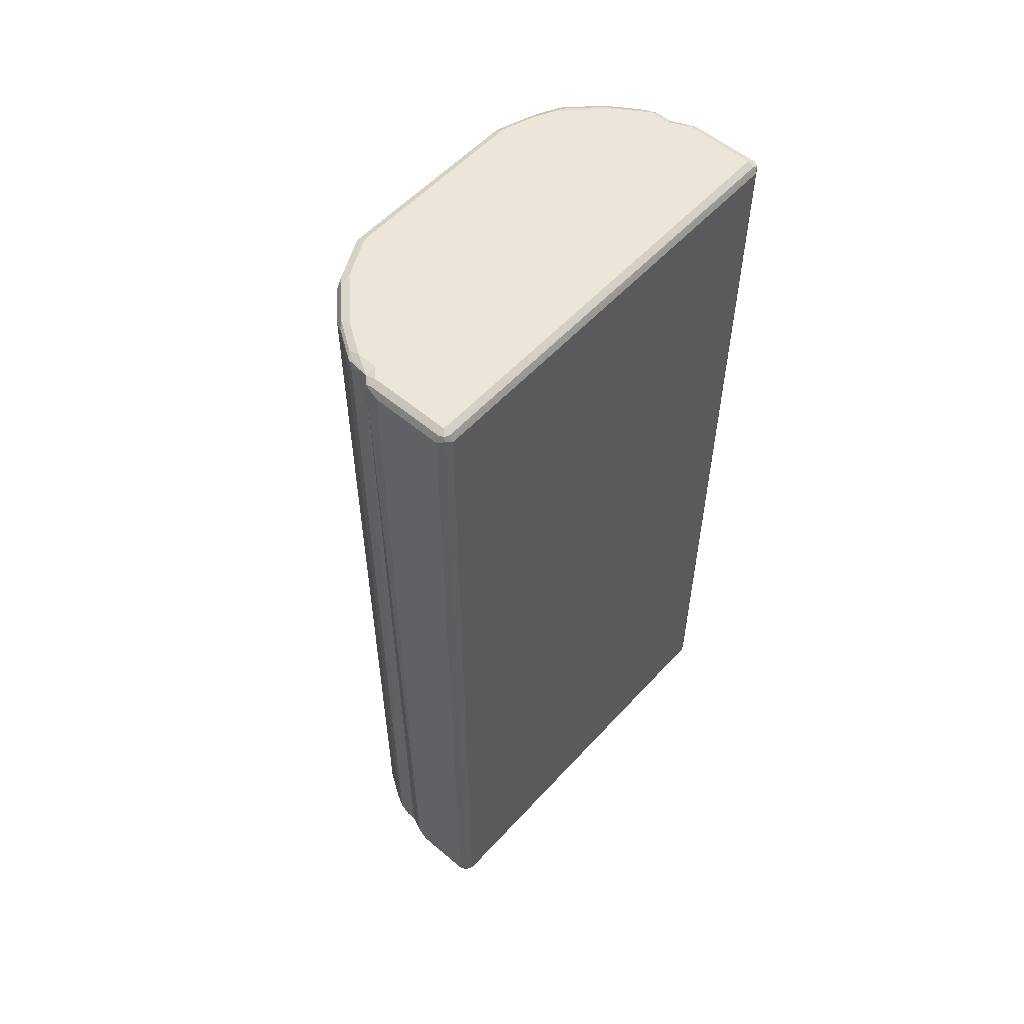
<metadata>
{"format":"obj","ext":"obj","renderer":"f3d","projection":"perspective","resolution":1024,"background":"white","views":[{"elev":55.6,"azim":41.6,"up":"+Z"}]}
</metadata>
<code>
v 0.03747 0.3764 0.8657
v 0.03747 0.3889 0.8592
v 0.00627 0.3889 0.8592
v 0.03747 0.3952 0.8467
v 0.03747 -0.3993 0.8467
v 0.03747 -0.3763 0.8657
v 0.03747 -0.3974 0.8609
v 3.25e-06 -0.3951 0.8467
v -0.009403 -0.3905 0.8562
v 3.25e-06 -0.3951 -0.8091
v -0.02509 -0.3826 -0.8091
v -0.02509 -0.3826 0.8467
v -0.08157 -0.345 0.8467
v -0.06588 -0.3528 0.8562
v -0.07528 -0.3411 0.8609
v -0.01882 -0.3787 0.8609
v -0.05647 -0.3387 0.8657
v 3.25e-06 -0.3763 0.8657
v 3.25e-06 -0.3889 0.8592
v -0.1317 -0.2634 0.8657
v -0.1317 -0.2846 0.8609
v -0.138 -0.2885 0.8467
v -0.1411 -0.2775 0.8562
v -0.1819 -0.1944 0.8592
v -0.1443 -0.2697 0.8592
v -0.1694 -0.1881 0.8657
v -0.1694 0.1694 0.8657
v -0.09411 0.3011 0.8657
v -0.1505 0.2258 0.8657
v -0.1819 0.1631 0.8592
v -0.1631 0.2195 0.8592
v -0.16 0.2352 0.8562
v -0.1317 0.2634 0.8657
v -0.138 0.2885 0.853
v -0.1286 0.2791 0.8625
v -0.07215 0.3356 0.8625
v -0.05647 0.3387 0.8657
v 3.25e-06 0.3764 0.8657
v -0.01568 0.3732 0.8625
v -0.08157 0.345 0.853
v -0.02509 0.3826 0.853
v -0.009403 0.3858 0.8562
v 3.25e-06 0.3952 0.8467
v 0.03747 0.3952 -0.8279
v 3.25e-06 0.3952 -0.8091
v -0.02509 0.3826 -0.8028
v -0.08157 0.345 -0.8216
v -0.1192 0.3074 -0.8216
v -0.138 0.2885 -0.8028
v -0.1443 0.276 0.8404
v -0.1694 0.2258 0.8467
v -0.1568 0.2509 0.853
v -0.1882 0.1694 0.8467
v -0.1945 0.1567 0.552
v -0.1694 0.2258 -0.8091
v -0.1443 0.276 -0.8153
v -0.1631 0.2383 -0.8153
v -0.1819 0.1819 -0.8342
v -0.1647 0.2258 -0.8303
v -0.16 0.2352 -0.8326
v -0.1411 0.2728 -0.8326
v -0.1255 0.2948 -0.8342
v -0.1035 0.3105 -0.8514
v -0.06901 0.3513 -0.8342
v -0.06588 0.3481 -0.8421
v -0.009403 0.3858 -0.8326
v -0.01254 0.3889 -0.8153
v 3.25e-06 0.3905 -0.8303
v 0.01882 0.3826 -0.853
v -0.01882 0.3638 -0.853
v -0.02822 0.3481 -0.8609
v 0.009409 0.367 -0.8609
v 0.01882 0.3576 -0.8657
v -0.01882 0.3387 -0.8657
v -0.08469 0.3105 -0.8609
v -0.1035 0.2917 -0.8609
v -0.09411 0.2822 -0.8657
v -0.07528 0.3011 -0.8657
v -0.1317 0.2258 -0.8657
v -0.1411 0.2352 -0.8609
v -0.1411 0.2541 -0.8514
v -0.1756 0.1694 -0.853
v -0.16 0.1787 -0.8609
v -0.1756 -0.1694 -0.853
v -0.1505 -0.1694 -0.8657
v -0.1505 0.1694 -0.8657
v 0.03747 0.3576 -0.8657
v 0.03747 0.3827 -0.853
v 0.01882 0.3952 -0.8279
v 0.03747 -0.3893 -0.8421
v 0.03747 -0.3575 -0.8657
v -0.09411 -0.2822 -0.8657
v -0.1317 -0.2258 -0.8657
v -0.1568 -0.2258 -0.853
v -0.1341 -0.2446 -0.8609
v -0.09645 -0.3011 -0.8609
v -0.09881 -0.3105 -0.8562
v -0.07764 -0.3199 -0.8609
v -0.05647 -0.3199 -0.8657
v -0.06274 -0.3324 -0.8592
v -0.07999 -0.3293 -0.8562
v 0.01254 -0.3701 -0.8592
v 0.01882 -0.3575 -0.8657
v 0.03747 -0.3717 -0.8598
v 0.03747 -0.3826 -0.853
v 0.02509 -0.3826 -0.853
v -0.004703 -0.3669 -0.8562
v -0.004703 -0.3857 -0.8374
v 0.01254 -0.3889 -0.8404
v 0.01882 -0.3951 -0.8279
v -0.002347 -0.3905 -0.8279
v -0.07059 -0.3481 -0.8374
v -0.06274 -0.3513 -0.8404
v -0.08157 -0.345 -0.8279
v 0.03747 -0.3951 -0.8279
v -0.1192 -0.3074 -0.8279
v -0.127 -0.2917 -0.8374
v -0.1647 -0.2352 -0.8374
v -0.1388 -0.2822 -0.8279
v -0.1458 -0.2728 -0.8186
v -0.138 -0.2885 -0.8091
v -0.1945 -0.1756 -0.7715
v -0.1945 -0.1755 0.5269
v -0.1882 -0.1881 0.8467
v -0.1788 0.1787 0.8562
v -0.1945 -0.06889 0.6272
v -0.1945 -0.09128 0.6203
v -0.1945 -0.1665 0.545
v -0.1945 -0.1713 -0.7923
v -0.1882 -0.1881 -0.8091
v -0.1835 -0.1976 -0.8186
v -0.1835 -0.1787 -0.8374
v -0.1882 -0.1694 -0.8279
v -0.1945 -0.1316 -0.8153
v -0.1945 -0.1525 -0.8111
v -0.1945 0.1567 -0.7654
v -0.1945 0.1129 -0.8153
v -0.1882 0.1694 -0.8279
v -0.1945 0.135 -0.8028
v -0.1945 0.1473 -0.7904
v -0.1788 0.1787 -0.8421
v -0.1945 0.1004 0.6271
v -0.1945 0.1128 0.621
v -0.1364 -0.2541 -0.8562
v -0.1945 0.1568 0.5332
v -0.207 0.1506 0.5457
v -0.1945 0.1567 0.5521
v -0.1945 0.1568 0.2697
v -0.2196 0.1443 0.5395
v -0.2164 0.1411 0.5551
v -0.207 0.1506 0.2634
v -0.1945 0.1505 0.5644
v -0.1945 0.1379 -0.2008
v -0.2258 0.1317 0.5269
v -0.2258 0.09406 0.6022
v -0.2196 0.1443 0.2572
v -0.2164 0.1035 0.6115
v -0.1945 0.1128 0.621
v -0.1945 0.1304 -0.2213
v -0.2007 0.1254 -0.2132
v -0.2196 0.1254 0.03144
v -0.2258 0.1317 0.2823
v -0.2258 -0.07527 0.6022
v -0.2196 0.08782 0.6147
v -0.2211 0.1411 0.254
v -0.1945 0.1004 0.6272
v -0.1945 0.1285 -0.2227
v -0.1976 0.1223 -0.2211
v -0.1945 0.1129 -0.232
v -0.2007 0.1129 -0.2195
v -0.207 0.1129 -0.2069
v -0.2258 0.1129 0.03766
v -0.2196 -0.08155 0.6147
v -0.2258 -0.1505 0.5269
v -0.1945 0.0816 0.6273
v -0.1945 0.1131 -0.2319
v -0.1945 0.05645 -0.232
v -0.2007 0.05645 -0.2195
v -0.207 0.05645 -0.2069
v -0.2258 -0.07527 -0.09405
v -0.2258 0.09406 0.01882
v -0.2164 -0.08939 0.6115
v -0.1945 -0.09128 0.6203
v -0.1945 -0.08985 0.621
v -0.1945 -0.06892 0.6273
v -0.2196 -0.1568 0.5395
v -0.2196 -0.1631 0.5269
v -0.2258 -0.1505 0.2446
v -0.1945 -0.1129 -0.2132
v -0.2023 -0.1223 -0.1976
v -0.2023 0.04705 -0.2163
v -0.207 -0.1129 -0.1882
v -0.2258 -0.1129 -0.09405
v -0.2164 -0.1647 0.5363
v -0.1945 -0.1665 0.545
v -0.207 -0.1694 0.5269
v -0.2196 -0.1631 0.2446
v -0.2211 -0.1223 -0.1035
v -0.2211 -0.1599 0.2352
v -0.1945 -0.1337 -0.2089
v -0.1945 -0.1756 0.5269
v -0.1945 -0.1756 0.5082
v -0.207 -0.1694 0.2446
v -0.2196 -0.1254 -0.09405
v -0.1945 -0.1379 -0.1882
v -0.1945 -0.1756 0.2447
v 0.07529 0.414 0.8467
v 0.03747 0.3951 0.8467
v 0.05019 0.4015 0.853
v 0.06589 0.4045 0.8562
v 0.08156 0.4077 0.8592
v 0.207 0.414 0.8467
v 0.07529 0.414 -0.8091
v 0.03747 0.3951 0.8469
v 0.03747 0.3951 -0.8279
v 0.03747 0.3889 0.8592
v 0.2133 0.4077 0.8592
v 0.07529 0.3951 0.8657
v 0.2211 0.4045 0.8562
v 0.2195 0.4077 0.8467
v 0.207 0.414 -0.8279
v 0.09411 0.414 -0.8279
v 0.07529 0.4092 -0.8303
v 0.06589 0.4045 -0.8326
v 0.03747 0.389 -0.8404
v 0.03747 0.3763 0.8657
v 0.207 0.3951 0.8657
v 0.2258 0.3951 0.8467
v 0.2195 0.3951 0.8592
v 0.2195 -0.3951 0.8592
v 0.2258 -0.3951 0.8467
v 0.2195 0.4077 -0.8279
v 0.2164 0.4092 -0.8374
v 0.1882 0.4015 -0.853
v 0.09411 0.4015 -0.853
v 0.03747 0.3827 -0.853
v 0.03747 -0.3763 0.8657
v 0.207 -0.3951 0.8657
v 0.2164 -0.4045 0.8609
v 0.2258 0.3951 -0.8279
v 0.2195 -0.4077 0.853
v 0.2258 -0.3951 -0.8279
v 0.2195 0.4015 -0.8404
v 0.207 0.3928 -0.8514
v 0.1976 0.3904 -0.8562
v 0.1882 0.3763 -0.8657
v 0.06589 0.3857 -0.8609
v 0.03747 0.3575 -0.8657
v 0.03747 -0.3974 0.8609
v 0.05646 -0.3951 0.8657
v 0.05646 -0.4077 0.8592
v 0.207 -0.4077 0.8592
v 0.207 -0.414 0.8467
v 0.2133 0.3701 -0.853
v 0.2195 -0.4077 -0.8216
v 0.2164 -0.4045 -0.8374
v 0.2101 -0.3983 -0.8499
v 0.2133 -0.3827 -0.853
v 0.2007 0.3827 -0.8592
v 0.1882 -0.3763 -0.8657
v 0.07529 0.3763 -0.8657
v 0.03747 -0.3575 -0.8657
v 0.04236 -0.4045 0.8562
v 0.04706 -0.4092 0.8562
v 0.03764 -0.3975 0.8609
v 0.03747 -0.3993 0.8467
v 0.07529 -0.414 0.8467
v 0.207 -0.414 -0.8279
v 0.1944 -0.4015 -0.853
v 0.07529 -0.3763 -0.8657
v 0.06902 -0.3889 -0.8592
v 0.03747 -0.3718 -0.8598
v 0.03747 -0.3951 -0.8279
v 0.07529 -0.414 -0.8091
v 0.09411 -0.414 -0.8279
v 0.1004 -0.4015 -0.853
v 0.08783 -0.4077 -0.8404
v 0.05176 -0.3857 -0.8562
v 0.03747 -0.3827 -0.853
v 0.03747 -0.3893 -0.8421
v 0.07059 -0.4045 -0.8374
v 0.07293 -0.4092 -0.8279
v -0.1945 0.1379 -0.389
v -0.207 0.1129 -0.3952
v -0.1976 0.1223 -0.367
v -0.1945 0.1285 -0.3701
v -0.1945 0.1379 -0.5208
v -0.207 0.03763 -0.3011
v -0.207 0.1129 -0.5269
v -0.1945 0.1254 -0.3639
v -0.1976 0.04702 -0.2729
v -0.1945 0.05012 -0.2698
v -0.1945 0.1304 -0.5413
v -0.2007 0.1254 -0.5332
v -0.207 -1.192e-05 -0.2635
v -0.1976 0.02821 -0.2541
v -0.2023 0.1129 -0.5481
v -0.207 0.0188 -0.6586
v -0.1945 0.03128 -0.251
v -0.1945 0.1285 -0.5458
v -0.1976 0.1223 -0.5504
v -0.207 -0.01882 -0.2635
v -0.1945 0.006155 -0.2385
v -0.1945 0.02515 -0.2479
v -0.2007 0.03134 -0.6649
v -0.1945 0.01898 -0.6836
v -0.1945 0.0188 -0.6837
v -0.2023 0.009407 -0.6681
v -0.2023 -0.06585 -0.6492
v -0.207 -0.05643 -0.6398
v -0.1945 0.03631 -0.673
v -0.2007 -0.02508 -0.2509
v -0.1945 -0.01268 -0.2385
v -0.207 -0.1317 -0.2823
v -0.1976 0.02821 -0.6728
v -0.1945 0.03438 -0.6743
v -0.1945 -0.001975 -0.6794
v -0.1945 -0.0772 -0.6606
v -0.2023 -0.16 -0.5363
v -0.207 -0.1505 -0.5269
v -0.2007 -0.138 -0.2698
v -0.1945 -0.1256 -0.2573
v -0.2007 -0.1443 -0.2823
v -0.1976 -0.1458 -0.2729
v -0.207 -0.1505 -0.5081
v -0.1945 -0.1755 -0.5081
v -0.1945 -0.1713 -0.5477
v -0.1945 -0.1755 -0.5269
v -0.1945 -0.1474 -0.2667
v -0.1945 -0.1461 -0.2648
v -0.1945 -0.1567 -0.2823
v -0.1945 -0.1566 -0.2821
v -0.1945 -0.1316 -0.8155
v -0.1945 -0.1525 -0.8112
v -0.207 -0.1317 -0.8092
v -0.2196 -0.1317 -0.8029
v -0.2196 -0.1129 -0.8029
v -0.1945 0.1129 -0.8154
v -0.1945 -0.1713 -0.7923
v -0.2211 -0.1411 -0.7998
v -0.2258 -0.1317 -0.7904
v -0.2258 -0.1129 -0.7904
v -0.207 0.1129 -0.7904
v -0.2007 0.1129 -0.8029
v -0.2023 0.1317 -0.7928
v -0.1945 0.1131 -0.8153
v -0.1945 -0.1756 -0.7715
v -0.207 -0.1694 -0.7716
v -0.2196 -0.1631 -0.7716
v -0.2211 -0.1599 -0.781
v -0.2258 -0.1505 -0.7716
v -0.2258 -0.1129 -0.7528
v -0.207 0.1317 -0.7716
v -0.2007 0.1443 -0.7779
v -0.1976 0.1411 -0.7951
v -0.1945 0.135 -0.8028
v -0.1945 -0.1756 -0.7527
v -0.207 -0.1694 -0.7528
v -0.2196 -0.1631 -0.7528
v -0.2258 -0.1505 -0.7528
v -0.2196 -0.1192 -0.7402
v -0.1945 0.06261 -0.709
v -0.207 0.05646 -0.734
v -0.207 0.1317 -0.7528
v -0.1945 0.1567 -0.7654
v -0.1945 0.1492 -0.7859
v -0.1945 0.1473 -0.7905
v -0.1945 -0.1665 -0.7347
v -0.2164 -0.1647 -0.7434
v -0.2196 -0.1568 -0.7402
v -0.1945 -0.05028 -0.709
v -0.1945 0.1379 -0.7278
v -0.1945 0.138 -0.7279
v -0.1945 0.1567 -0.7466
v -0.1945 -0.1651 -0.734
v -0.207 -0.1505 -0.734
v -0.1945 -0.1442 -0.7277
f 2 3 1
f 2 4 3
f 2 1 4
f 1 5 4
f 6 5 1
f 7 5 6
f 7 8 5
f 9 8 7
f 9 10 8
f 9 11 10
f 12 11 9
f 12 13 11
f 12 9 13
f 9 14 13
f 9 15 14
f 16 15 9
f 16 17 15
f 16 18 17
f 16 19 18
f 16 9 19
f 19 9 7
f 19 7 18
f 7 6 18
f 6 1 18
f 18 1 20
f 17 18 20
f 17 20 21
f 17 21 15
f 15 21 13
f 14 15 13
f 21 22 13
f 23 22 21
f 23 24 22
f 23 25 24
f 23 21 25
f 25 21 20
f 25 20 24
f 26 24 20
f 26 27 24
f 26 20 27
f 20 1 27
f 28 27 1
f 29 27 28
f 29 30 27
f 31 30 29
f 31 32 30
f 31 29 32
f 33 32 29
f 33 34 32
f 35 34 33
f 35 36 34
f 35 37 36
f 35 28 37
f 35 33 28
f 33 29 28
f 37 28 38
f 37 38 36
f 39 36 38
f 39 40 36
f 39 41 40
f 39 38 41
f 42 41 38
f 42 43 41
f 42 3 43
f 42 38 3
f 38 1 3
f 38 28 1
f 3 4 43
f 44 43 4
f 45 43 44
f 46 43 45
f 41 43 46
f 41 46 40
f 40 46 47
f 48 40 47
f 34 40 48
f 34 36 40
f 34 48 49
f 34 49 50
f 34 50 51
f 34 51 52
f 34 52 32
f 52 51 32
f 51 53 32
f 51 54 53
f 51 55 54
f 51 50 55
f 56 55 50
f 57 55 56
f 57 58 55
f 57 59 58
f 57 60 59
f 57 56 60
f 56 61 60
f 62 61 56
f 62 63 61
f 62 48 63
f 62 56 48
f 56 49 48
f 56 50 49
f 48 47 63
f 64 63 47
f 64 65 63
f 64 66 65
f 64 67 66
f 64 47 67
f 67 47 46
f 67 46 45
f 68 67 45
f 66 67 68
f 66 68 69
f 66 69 70
f 66 70 65
f 70 71 65
f 70 69 71
f 72 71 69
f 73 71 72
f 74 71 73
f 75 71 74
f 75 65 71
f 75 63 65
f 75 76 63
f 75 77 76
f 75 78 77
f 75 74 78
f 74 73 78
f 78 73 79
f 77 78 79
f 77 79 76
f 76 79 80
f 76 80 63
f 80 81 63
f 80 82 81
f 83 82 80
f 83 84 82
f 83 85 84
f 83 86 85
f 83 80 86
f 80 79 86
f 86 79 85
f 79 87 85
f 73 87 79
f 73 72 87
f 72 88 87
f 72 69 88
f 89 88 69
f 89 44 88
f 89 45 44
f 68 45 89
f 68 89 69
f 88 44 87
f 44 4 87
f 4 5 87
f 90 87 5
f 91 87 90
f 91 85 87
f 92 85 91
f 93 85 92
f 93 84 85
f 93 94 84
f 93 95 94
f 93 92 95
f 96 95 92
f 96 97 95
f 96 98 97
f 96 92 98
f 99 98 92
f 100 98 99
f 100 101 98
f 100 102 101
f 100 99 102
f 103 102 99
f 103 104 102
f 103 91 104
f 103 99 91
f 99 92 91
f 104 91 105
f 106 104 105
f 106 102 104
f 106 107 102
f 106 108 107
f 106 109 108
f 106 90 109
f 106 105 90
f 105 91 90
f 109 90 110
f 109 110 111
f 109 111 108
f 112 108 111
f 112 113 108
f 112 101 113
f 112 114 101
f 112 111 114
f 111 11 114
f 111 10 11
f 111 110 10
f 110 5 10
f 110 115 5
f 110 90 115
f 115 90 5
f 8 10 5
f 11 13 114
f 114 13 116
f 101 114 116
f 101 116 97
f 98 101 97
f 117 97 116
f 117 118 97
f 119 118 117
f 120 118 119
f 120 121 118
f 120 119 121
f 119 116 121
f 119 117 116
f 22 121 116
f 22 122 121
f 22 123 122
f 22 124 123
f 22 24 124
f 24 30 124
f 24 27 30
f 30 53 124
f 125 53 30
f 32 53 125
f 32 125 30
f 126 124 53
f 127 124 126
f 128 124 127
f 128 123 124
f 128 127 123
f 127 126 123
f 123 126 122
f 122 126 129
f 130 122 129
f 131 122 130
f 131 118 122
f 131 132 118
f 133 132 131
f 133 134 132
f 133 135 134
f 133 130 135
f 133 131 130
f 135 130 129
f 135 129 134
f 134 129 126
f 136 134 126
f 137 134 136
f 137 132 134
f 137 82 132
f 137 138 82
f 139 138 137
f 139 140 138
f 139 137 140
f 140 137 136
f 140 136 138
f 138 136 55
f 58 138 55
f 141 138 58
f 141 82 138
f 141 81 82
f 141 60 81
f 141 58 60
f 58 59 60
f 61 81 60
f 61 63 81
f 54 55 136
f 54 136 126
f 142 54 126
f 143 54 142
f 143 53 54
f 143 142 53
f 142 126 53
f 84 132 82
f 84 118 132
f 84 94 118
f 144 118 94
f 144 97 118
f 144 95 97
f 144 94 95
f 118 121 122
f 22 116 13
f 113 101 108
f 101 107 108
f 101 102 107
f 145 146 147
f 145 147 152
f 145 152 158
f 145 158 166
f 145 166 175
f 145 175 185
f 145 185 184
f 145 184 183
f 145 183 195
f 145 195 201
f 145 201 202
f 145 202 206
f 145 206 205
f 145 205 200
f 145 200 189
f 145 189 177
f 145 177 169
f 145 169 176
f 145 176 167
f 145 167 159
f 145 159 153
f 145 153 148
f 145 148 151
f 145 151 146
f 146 149 150
f 146 150 147
f 146 151 156
f 146 156 149
f 147 150 152
f 148 153 151
f 149 154 155
f 149 155 150
f 149 156 162
f 149 162 154
f 150 155 157
f 150 157 158
f 150 158 152
f 151 153 156
f 153 159 160
f 153 160 161
f 153 161 156
f 154 162 172
f 154 172 181
f 154 181 180
f 154 180 193
f 154 193 188
f 154 188 174
f 154 174 163
f 154 163 155
f 155 163 173
f 155 173 164
f 155 164 157
f 156 161 165
f 156 165 162
f 157 164 166
f 157 166 158
f 159 167 160
f 160 167 168
f 160 168 169
f 160 169 170
f 160 170 171
f 160 171 172
f 160 172 161
f 161 172 165
f 162 165 172
f 163 174 186
f 163 186 173
f 164 173 185
f 164 185 175
f 164 175 166
f 167 176 168
f 168 176 169
f 169 177 178
f 169 178 170
f 170 178 179
f 170 179 171
f 171 179 193
f 171 193 180
f 171 180 181
f 171 181 172
f 173 182 183
f 173 183 184
f 173 184 185
f 173 186 194
f 173 194 182
f 174 187 186
f 174 188 197
f 174 197 187
f 177 189 190
f 177 190 191
f 177 191 178
f 178 191 179
f 179 191 190
f 179 190 192
f 179 192 193
f 182 194 195
f 182 195 183
f 186 187 194
f 187 196 194
f 187 197 203
f 187 203 196
f 188 193 198
f 188 198 199
f 188 199 197
f 189 200 190
f 190 200 198
f 190 198 193
f 190 193 192
f 194 196 201
f 194 201 195
f 196 202 201
f 196 203 206
f 196 206 202
f 197 199 198
f 197 198 204
f 197 204 205
f 197 205 203
f 198 200 205
f 198 205 204
f 203 205 206
f 207 208 209
f 207 209 210
f 207 210 211
f 207 211 217
f 207 217 212
f 207 212 221
f 207 221 222
f 207 222 213
f 207 213 215
f 207 215 208
f 208 214 209
f 208 215 225
f 208 225 236
f 208 236 248
f 208 248 262
f 208 262 272
f 208 272 279
f 208 279 280
f 208 280 273
f 208 273 266
f 208 266 249
f 208 249 237
f 208 237 226
f 208 226 216
f 208 216 214
f 209 214 216
f 209 216 210
f 210 216 211
f 211 216 218
f 211 218 227
f 211 227 217
f 212 217 219
f 212 219 220
f 212 220 232
f 212 232 221
f 213 222 223
f 213 223 215
f 215 223 224
f 215 224 225
f 216 226 218
f 217 227 219
f 218 226 237
f 218 237 250
f 218 250 238
f 218 238 227
f 219 228 220
f 219 227 229
f 219 229 230
f 219 230 231
f 219 231 228
f 220 228 240
f 220 240 232
f 221 232 233
f 221 233 234
f 221 234 235
f 221 235 222
f 222 235 223
f 223 235 236
f 223 236 224
f 224 236 225
f 227 238 239
f 227 239 229
f 228 231 242
f 228 242 240
f 229 239 230
f 230 239 231
f 231 239 241
f 231 241 255
f 231 255 242
f 232 240 243
f 232 243 233
f 233 243 244
f 233 244 234
f 234 244 245
f 234 245 246
f 234 246 247
f 234 247 235
f 235 247 236
f 236 247 248
f 237 249 250
f 238 250 239
f 239 250 251
f 239 251 252
f 239 252 253
f 239 253 241
f 240 242 258
f 240 258 254
f 240 254 243
f 241 253 268
f 241 268 255
f 242 255 256
f 242 256 257
f 242 257 258
f 243 254 259
f 243 259 244
f 244 259 245
f 245 259 246
f 246 260 270
f 246 270 262
f 246 262 248
f 246 248 261
f 246 261 247
f 246 259 254
f 246 254 258
f 246 258 260
f 247 261 248
f 249 263 264
f 249 264 265
f 249 265 250
f 249 266 263
f 250 265 251
f 251 265 264
f 251 264 252
f 252 264 253
f 253 264 267
f 253 267 274
f 253 274 275
f 253 275 268
f 255 268 256
f 256 268 257
f 257 268 269
f 257 269 260
f 257 260 258
f 260 269 276
f 260 276 270
f 262 270 271
f 262 271 272
f 263 266 273
f 263 273 264
f 264 273 274
f 264 274 267
f 268 275 276
f 268 276 269
f 270 276 271
f 271 276 277
f 271 277 278
f 271 278 272
f 272 278 279
f 273 280 281
f 273 281 282
f 273 282 274
f 274 282 275
f 275 282 277
f 275 277 276
f 277 282 281
f 277 281 278
f 278 281 279
f 279 281 280
f 283 284 285
f 283 285 286
f 283 286 290
f 283 290 292
f 283 292 299
f 283 299 304
f 283 304 303
f 283 303 313
f 283 313 322
f 283 322 330
f 283 330 329
f 283 329 332
f 283 332 331
f 283 331 326
f 283 326 328
f 283 328 327
f 283 327 318
f 283 318 317
f 283 317 307
f 283 307 306
f 283 306 316
f 283 316 311
f 283 311 300
f 283 300 293
f 283 293 287
f 283 287 289
f 283 289 284
f 284 288 285
f 284 289 298
f 284 298 310
f 284 310 320
f 284 320 325
f 284 325 314
f 284 314 302
f 284 302 295
f 284 295 288
f 285 290 286
f 285 288 291
f 285 291 292
f 285 292 290
f 287 293 294
f 287 294 289
f 288 295 296
f 288 296 291
f 289 294 297
f 289 297 298
f 291 296 292
f 292 296 299
f 293 300 294
f 294 300 301
f 294 301 297
f 295 302 313
f 295 313 303
f 295 303 296
f 296 303 304
f 296 304 299
f 297 301 305
f 297 305 298
f 298 305 306
f 298 306 307
f 298 307 308
f 298 308 309
f 298 309 310
f 300 311 301
f 301 311 305
f 302 312 313
f 302 314 321
f 302 321 312
f 305 311 315
f 305 315 306
f 306 315 316
f 307 317 308
f 308 317 309
f 309 317 318
f 309 318 327
f 309 327 319
f 309 319 320
f 309 320 310
f 311 316 315
f 312 321 313
f 313 321 322
f 314 323 324
f 314 324 321
f 314 325 326
f 314 326 323
f 319 328 326
f 319 326 325
f 319 325 320
f 319 327 328
f 321 324 329
f 321 329 330
f 321 330 322
f 323 331 324
f 323 326 331
f 324 332 329
f 324 331 332
f 333 334 335
f 333 335 336
f 333 336 337
f 333 337 338
f 333 338 346
f 333 346 356
f 333 356 367
f 333 367 366
f 333 366 365
f 333 365 374
f 333 374 373
f 333 373 372
f 333 372 362
f 333 362 371
f 333 371 377
f 333 377 375
f 333 375 368
f 333 368 357
f 333 357 347
f 333 347 339
f 333 339 334
f 334 339 350
f 334 350 340
f 334 340 336
f 334 336 335
f 336 340 341
f 336 341 342
f 336 342 337
f 337 342 343
f 337 343 344
f 337 344 338
f 338 344 345
f 338 345 346
f 339 347 348
f 339 348 349
f 339 349 350
f 340 350 351
f 340 351 341
f 341 351 360
f 341 360 352
f 341 352 342
f 342 352 364
f 342 364 353
f 342 353 343
f 343 353 345
f 343 345 344
f 345 353 354
f 345 354 355
f 345 355 346
f 346 355 356
f 347 357 358
f 347 358 348
f 348 358 359
f 348 359 349
f 349 359 360
f 349 360 351
f 349 351 350
f 352 360 370
f 352 370 361
f 352 361 362
f 352 362 363
f 352 363 364
f 353 364 374
f 353 374 365
f 353 365 354
f 354 365 366
f 354 366 355
f 355 366 367
f 355 367 356
f 357 368 369
f 357 369 358
f 358 369 359
f 359 369 370
f 359 370 360
f 361 370 371
f 361 371 362
f 362 372 364
f 362 364 363
f 364 372 373
f 364 373 374
f 368 375 370
f 368 370 369
f 370 375 376
f 370 376 371
f 371 376 377
f 375 377 376

</code>
